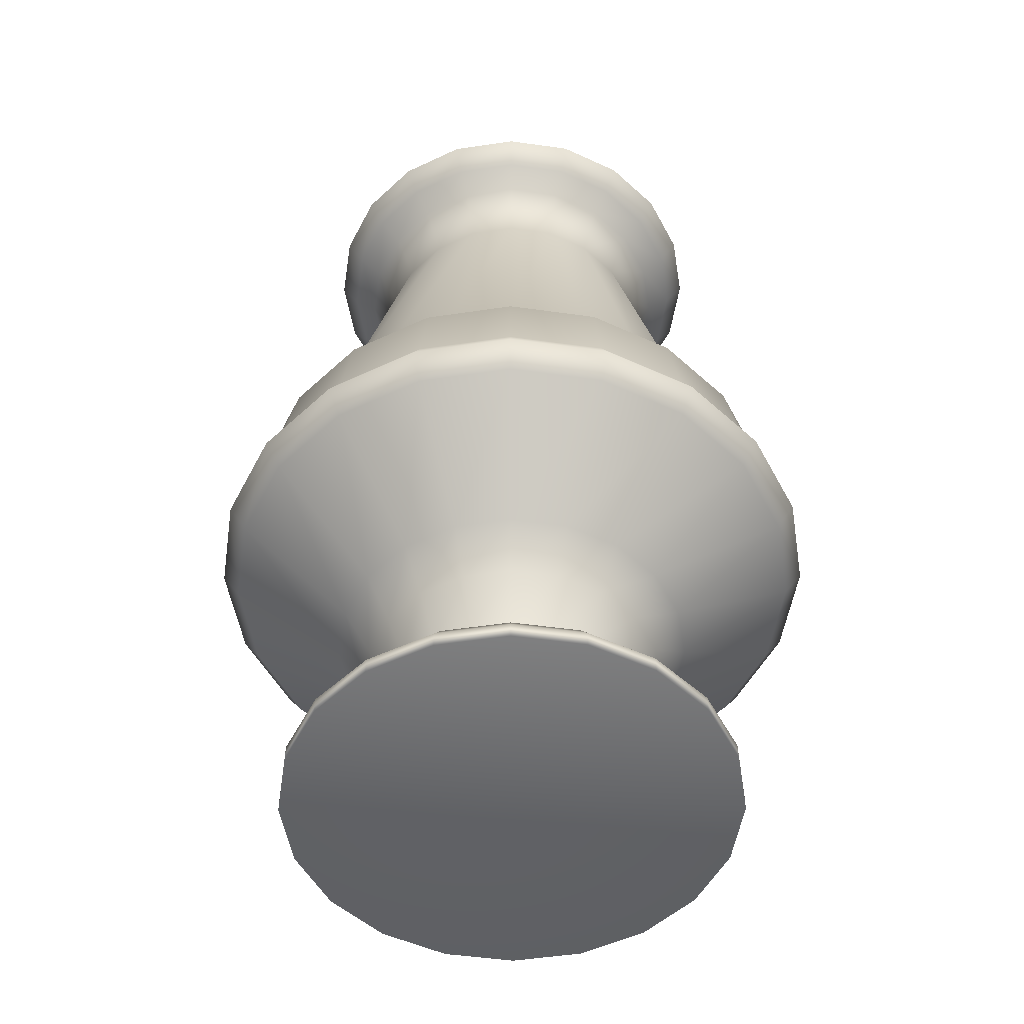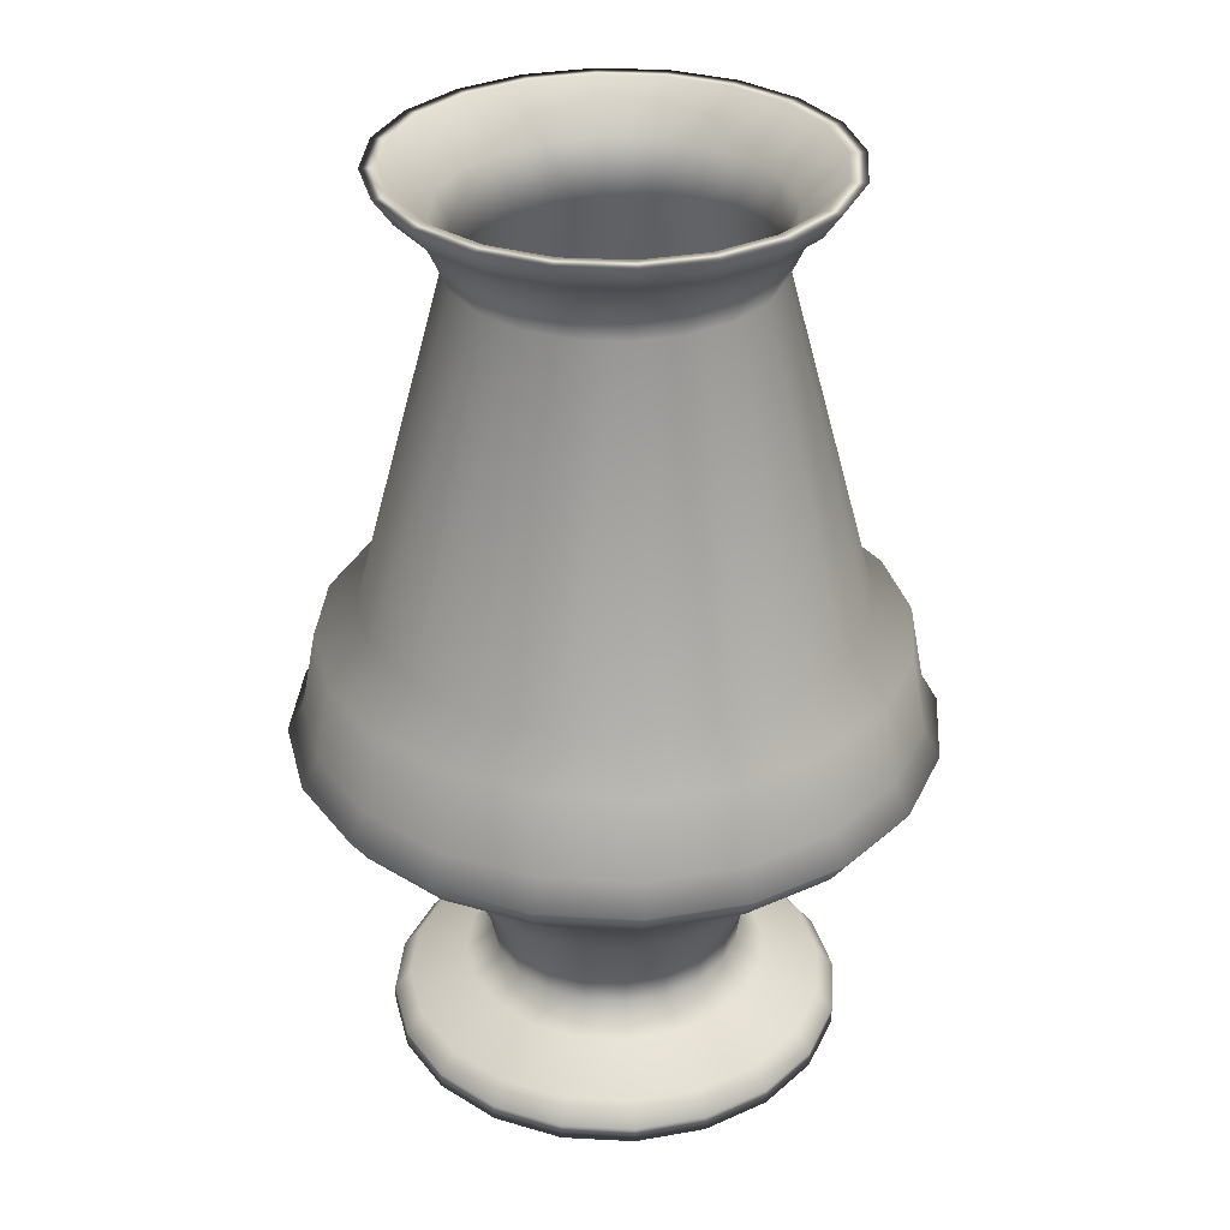
<metadata>
{"format":"obj","ext":"obj","renderer":"f3d","projection":"perspective","resolution":1024,"background":"white","views":[{"elev":-51.0,"azim":144.3,"up":"+Y"},{"elev":32.5,"azim":-94.8,"up":"+Y"}]}
</metadata>
<code>
g default
v -57.18 -0.04373 -2.369
v -58.26 -0.04373 -4.506
v -59.96 -0.04373 -6.201
v -62.1 -0.04373 -7.29
v -64.47 -0.04373 -7.665
v -66.84 -0.04373 -7.29
v -68.97 -0.04373 -6.201
v -70.67 -0.04373 -4.506
v -71.76 -0.04373 -2.369
v -72.13 -0.04373 0
v -71.76 -0.04373 2.369
v -70.67 -0.04373 4.506
v -68.97 -0.04373 6.201
v -66.84 -0.04373 7.29
v -64.47 -0.04373 7.665
v -62.1 -0.04373 7.29
v -59.96 -0.04373 6.201
v -58.26 -0.04373 4.506
v -57.18 -0.04373 2.369
v -56.8 -0.04373 0
v -57.18 0.4961 -2.369
v -58.26 0.4961 -4.506
v -59.96 0.4961 -6.201
v -62.1 0.4961 -7.29
v -64.47 0.4961 -7.665
v -66.84 0.4961 -7.29
v -68.97 0.4961 -6.201
v -70.67 0.4961 -4.506
v -71.76 0.4961 -2.369
v -72.13 0.4961 0
v -71.76 0.4961 2.369
v -70.67 0.4961 4.506
v -68.97 0.4961 6.201
v -66.84 0.4961 7.29
v -64.47 0.4961 7.665
v -62.1 0.4961 7.29
v -59.96 0.4961 6.201
v -58.26 0.4961 4.506
v -57.18 0.4961 2.369
v -56.8 0.4961 0
v -64.47 -0.04373 0
v -57.71 1.196 -2.197
v -58.72 1.196 -4.178
v -60.29 1.196 -5.751
v -62.27 1.196 -6.761
v -64.47 1.196 -7.108
v -66.66 1.196 -6.761
v -68.64 1.196 -5.751
v -70.22 1.196 -4.178
v -71.23 1.196 -2.197
v -71.57 1.196 -0
v -71.23 1.196 2.197
v -70.22 1.196 4.178
v -68.64 1.196 5.751
v -66.66 1.196 6.761
v -64.47 1.196 7.108
v -62.27 1.196 6.761
v -60.29 1.196 5.751
v -58.72 1.196 4.178
v -57.71 1.196 2.197
v -57.36 1.196 -0
v -59.59 2.071 -1.585
v -60.32 2.071 -3.014
v -61.45 2.071 -4.149
v -62.88 2.071 -4.877
v -64.47 2.071 -5.128
v -66.05 2.071 -4.877
v -67.48 2.071 -4.149
v -68.62 2.071 -3.014
v -69.34 2.071 -1.585
v -69.59 2.071 -0
v -69.34 2.071 1.585
v -68.62 2.071 3.014
v -67.48 2.071 4.149
v -66.05 2.071 4.877
v -64.47 2.071 5.128
v -62.88 2.071 4.877
v -61.45 2.071 4.149
v -60.32 2.071 3.014
v -59.59 2.071 1.585
v -59.34 2.071 -0
v -60.47 2.947 -1.298
v -61.07 2.947 -2.469
v -62 2.947 -3.398
v -63.17 2.947 -3.994
v -64.47 2.947 -4.2
v -65.76 2.947 -3.994
v -66.94 2.947 -3.398
v -67.86 2.947 -2.469
v -68.46 2.947 -1.298
v -68.67 2.947 -1e-06
v -68.46 2.947 1.298
v -67.86 2.947 2.469
v -66.94 2.947 3.398
v -65.76 2.947 3.994
v -64.47 2.947 4.2
v -63.17 2.947 3.994
v -62 2.947 3.398
v -61.07 2.947 2.469
v -60.47 2.947 1.298
v -60.27 2.947 -1e-06
v -60.3 4.172 -1.355
v -60.92 4.172 -2.578
v -61.89 4.172 -3.548
v -63.11 4.172 -4.171
v -64.47 4.172 -4.385
v -65.82 4.172 -4.171
v -67.04 4.172 -3.548
v -68.01 4.172 -2.578
v -68.64 4.172 -1.355
v -68.85 4.172 -1e-06
v -68.64 4.172 1.355
v -68.01 4.172 2.578
v -67.04 4.172 3.548
v -65.82 4.172 4.171
v -64.47 4.172 4.385
v -63.11 4.172 4.171
v -61.89 4.172 3.548
v -60.92 4.172 2.578
v -60.3 4.172 1.355
v -60.08 4.172 -1e-06
v -59.53 5.922 -1.604
v -60.27 5.922 -3.051
v -61.42 5.922 -4.199
v -62.86 5.922 -4.936
v -64.47 5.922 -5.19
v -66.07 5.922 -4.936
v -67.52 5.922 -4.199
v -68.67 5.922 -3.051
v -69.4 5.922 -1.604
v -69.66 5.922 -0
v -69.4 5.922 1.604
v -68.67 5.922 3.051
v -67.52 5.922 4.199
v -66.07 5.922 4.936
v -64.47 5.922 5.19
v -62.86 5.922 4.936
v -61.42 5.922 4.199
v -60.27 5.922 3.051
v -59.53 5.922 1.604
v -59.28 5.922 -0
v -58.65 7.498 -1.891
v -59.52 7.498 -3.596
v -60.87 7.498 -4.95
v -62.58 7.498 -5.819
v -64.47 7.498 -6.118
v -66.36 7.498 -5.819
v -68.06 7.498 -4.95
v -69.42 7.498 -3.596
v -70.29 7.498 -1.891
v -70.58 7.498 -0
v -70.29 7.498 1.891
v -69.42 7.498 3.596
v -68.06 7.498 4.95
v -66.36 7.498 5.819
v -64.47 7.498 6.118
v -62.58 7.498 5.819
v -60.87 7.498 4.95
v -59.52 7.498 3.596
v -58.65 7.498 1.891
v -58.35 7.498 -0
v -54.94 10.74 -3.095
v -56.36 10.74 -5.888
v -58.58 10.74 -8.104
v -61.37 10.74 -9.527
v -64.47 10.74 -10.02
v -67.56 10.74 -9.527
v -70.35 10.74 -8.104
v -72.57 10.74 -5.888
v -73.99 10.74 -3.095
v -74.48 10.74 0
v -73.99 10.74 3.095
v -72.57 10.74 5.888
v -70.35 10.74 8.104
v -67.56 10.74 9.527
v -64.47 10.74 10.02
v -61.37 10.74 9.527
v -58.58 10.74 8.104
v -56.36 10.74 5.888
v -54.94 10.74 3.095
v -54.45 10.74 0
v -54.35 11.61 -3.287
v -55.86 11.61 -6.252
v -58.21 11.61 -8.605
v -61.18 11.61 -10.12
v -64.47 11.61 -10.64
v -67.75 11.61 -10.12
v -70.72 11.61 -8.605
v -73.07 11.61 -6.252
v -74.58 11.61 -3.287
v -75.1 11.61 0
v -74.58 11.61 3.287
v -73.07 11.61 6.252
v -70.72 11.61 8.605
v -67.75 11.61 10.12
v -64.47 11.61 10.64
v -61.18 11.61 10.12
v -58.21 11.61 8.605
v -55.86 11.61 6.252
v -54.35 11.61 3.287
v -53.83 11.61 0
v -54.88 12.57 -3.115
v -56.31 12.57 -5.924
v -58.54 12.57 -8.154
v -61.35 12.57 -9.586
v -64.47 12.57 -10.08
v -67.58 12.57 -9.586
v -70.39 12.57 -8.154
v -72.62 12.57 -5.924
v -74.05 12.57 -3.115
v -74.55 12.57 0
v -74.05 12.57 3.115
v -72.62 12.57 5.924
v -70.39 12.57 8.154
v -67.58 12.57 9.586
v -64.47 12.57 10.08
v -61.35 12.57 9.586
v -58.54 12.57 8.154
v -56.31 12.57 5.924
v -54.88 12.57 3.115
v -54.39 12.57 0
v -55.35 15.2 -2.962
v -56.71 15.2 -5.633
v -58.83 15.2 -7.754
v -61.5 15.2 -9.115
v -64.47 15.2 -9.584
v -67.43 15.2 -9.115
v -70.1 15.2 -7.754
v -72.22 15.2 -5.633
v -73.58 15.2 -2.962
v -74.05 15.2 0
v -73.58 15.2 2.962
v -72.22 15.2 5.633
v -70.1 15.2 7.754
v -67.43 15.2 9.115
v -64.47 15.2 9.584
v -61.5 15.2 9.115
v -58.83 15.2 7.754
v -56.71 15.2 5.633
v -55.35 15.2 2.962
v -54.88 15.2 0
v -56.71 16.42 -2.522
v -57.86 16.42 -4.797
v -59.67 16.42 -6.602
v -61.94 16.42 -7.761
v -64.47 16.42 -8.161
v -66.99 16.42 -7.761
v -69.26 16.42 -6.602
v -71.07 16.42 -4.797
v -72.23 16.42 -2.522
v -72.63 16.42 0
v -72.23 16.42 2.522
v -71.07 16.42 4.797
v -69.26 16.42 6.602
v -66.99 16.42 7.761
v -64.47 16.42 8.161
v -61.94 16.42 7.761
v -59.67 16.42 6.602
v -57.86 16.42 4.797
v -56.71 16.42 2.522
v -56.31 16.42 0
v -59.59 27.7 -1.585
v -60.32 27.7 -3.014
v -61.45 27.7 -4.149
v -62.88 27.7 -4.877
v -64.47 27.7 -5.128
v -66.05 27.7 -4.877
v -67.48 27.7 -4.149
v -68.62 27.7 -3.014
v -69.34 27.7 -1.585
v -69.59 27.7 -0
v -69.34 27.7 1.585
v -68.62 27.7 3.014
v -67.48 27.7 4.149
v -66.05 27.7 4.877
v -64.47 27.7 5.128
v -62.88 27.7 4.877
v -61.45 27.7 4.149
v -60.32 27.7 3.014
v -59.59 27.7 1.585
v -59.34 27.7 -0
v -58.82 29.45 -1.833
v -59.67 29.45 -3.487
v -60.98 29.45 -4.8
v -62.63 29.45 -5.642
v -64.47 29.45 -5.933
v -66.3 29.45 -5.642
v -67.95 29.45 -4.8
v -69.27 29.45 -3.487
v -70.11 29.45 -1.833
v -70.4 29.45 -0
v -70.11 29.45 1.833
v -69.27 29.45 3.487
v -67.95 29.45 4.8
v -66.3 29.45 5.642
v -64.47 29.45 5.933
v -62.63 29.45 5.642
v -60.98 29.45 4.8
v -59.67 29.45 3.487
v -58.82 29.45 1.833
v -58.53 29.45 -0
v -58.06 30.06 -2.082
v -59.02 30.06 -3.96
v -60.51 30.06 -5.45
v -62.38 30.06 -6.407
v -64.47 30.06 -6.737
v -66.55 30.06 -6.407
v -68.43 30.06 -5.45
v -69.92 30.06 -3.96
v -70.87 30.06 -2.082
v -71.2 30.06 -0
v -70.87 30.06 2.082
v -69.92 30.06 3.96
v -68.43 30.06 5.45
v -66.55 30.06 6.407
v -64.47 30.06 6.737
v -62.38 30.06 6.407
v -60.51 30.06 5.45
v -59.02 30.06 3.96
v -58.06 30.06 2.082
v -57.73 30.06 -0
v -57.47 30.93 -2.273
v -58.52 30.93 -4.324
v -60.14 30.93 -5.951
v -62.19 30.93 -6.996
v -64.47 30.93 -7.356
v -66.74 30.93 -6.996
v -68.79 30.93 -5.951
v -70.42 30.93 -4.324
v -71.46 30.93 -2.273
v -71.82 30.93 -0
v -71.46 30.93 2.273
v -70.42 30.93 4.324
v -68.79 30.93 5.951
v -66.74 30.93 6.996
v -64.47 30.93 7.356
v -62.19 30.93 6.996
v -60.14 30.93 5.951
v -58.52 30.93 4.324
v -57.47 30.93 2.273
v -57.11 30.93 -0
v -57.99 30.93 -2.104
v -58.96 30.93 -4.001
v -60.47 30.93 -5.507
v -62.36 30.93 -6.474
v -64.47 30.93 -6.807
v -66.57 30.93 -6.474
v -68.47 30.93 -5.507
v -69.97 30.93 -4.001
v -70.94 30.93 -2.104
v -71.27 30.93 -0
v -70.94 30.93 2.104
v -69.97 30.93 4.001
v -68.47 30.93 5.507
v -66.57 30.93 6.474
v -64.47 30.93 6.807
v -62.36 30.93 6.474
v -60.47 30.93 5.507
v -58.96 30.93 4.001
v -57.99 30.93 2.104
v -57.66 30.93 -0
v -59.3 29.42 -1.678
v -60.07 29.42 -3.192
v -61.27 29.42 -4.394
v -62.79 29.42 -5.165
v -64.47 29.42 -5.431
v -66.14 29.42 -5.165
v -67.66 29.42 -4.394
v -68.86 29.42 -3.192
v -69.63 29.42 -1.678
v -69.9 29.42 -0
v -69.63 29.42 1.678
v -68.86 29.42 3.192
v -67.66 29.42 4.394
v -66.14 29.42 5.165
v -64.47 29.42 5.431
v -62.79 29.42 5.165
v -61.27 29.42 4.394
v -60.07 29.42 3.192
v -59.3 29.42 1.678
v -59.04 29.42 -0
v -59.97 27.7 -1.46
v -60.65 27.7 -2.776
v -61.69 27.7 -3.821
v -63.01 27.7 -4.492
v -64.47 27.7 -4.723
v -65.93 27.7 -4.492
v -67.24 27.7 -3.821
v -68.29 27.7 -2.776
v -68.96 27.7 -1.46
v -69.19 27.7 -0
v -68.96 27.7 1.46
v -68.29 27.7 2.776
v -67.24 27.7 3.821
v -65.93 27.7 4.492
v -64.47 27.7 4.723
v -63.01 27.7 4.492
v -61.69 27.7 3.821
v -60.65 27.7 2.776
v -59.97 27.7 1.46
v -59.74 27.7 -0
v -57.24 16.34 -2.347
v -58.32 16.34 -4.463
v -60 16.34 -6.143
v -62.12 16.34 -7.222
v -64.47 16.34 -7.594
v -66.81 16.34 -7.222
v -68.93 16.34 -6.143
v -70.61 16.34 -4.463
v -71.69 16.34 -2.347
v -72.06 16.34 -0
v -71.69 16.34 2.347
v -70.61 16.34 4.463
v -68.93 16.34 6.143
v -66.81 16.34 7.222
v -64.47 16.34 7.594
v -62.12 16.34 7.222
v -60 16.34 6.143
v -58.32 16.34 4.463
v -57.24 16.34 2.347
v -56.87 16.34 -0
v -55.56 12.56 -2.893
v -56.89 12.56 -5.503
v -58.96 12.56 -7.575
v -61.57 12.56 -8.905
v -64.47 12.56 -9.363
v -67.36 12.56 -8.905
v -69.97 12.56 -7.575
v -72.04 12.56 -5.503
v -73.37 12.56 -2.893
v -73.83 12.56 0
v -73.37 12.56 2.893
v -72.04 12.56 5.503
v -69.97 12.56 7.575
v -67.36 12.56 8.905
v -64.47 12.56 9.363
v -61.57 12.56 8.905
v -58.96 12.56 7.575
v -56.89 12.56 5.503
v -55.56 12.56 2.893
v -55.1 12.56 0
v -59.26 7.446 -1.69
v -60.04 7.446 -3.215
v -61.25 7.446 -4.426
v -62.78 7.446 -5.203
v -64.47 7.446 -5.47
v -66.16 7.446 -5.203
v -67.68 7.446 -4.426
v -68.89 7.446 -3.215
v -69.67 7.446 -1.69
v -69.94 7.446 -0
v -69.67 7.446 1.69
v -68.89 7.446 3.215
v -67.68 7.446 4.426
v -66.16 7.446 5.203
v -64.47 7.446 5.47
v -62.78 7.446 5.203
v -61.25 7.446 4.426
v -60.04 7.446 3.215
v -59.26 7.446 1.69
v -59 7.446 -0
v -61.77 2.887 -0.8764
v -62.17 2.887 -1.667
v -64.47 2.887 -1e-06
v -62.8 2.887 -2.294
v -63.59 2.887 -2.697
v -64.47 2.887 -2.836
v -65.34 2.887 -2.697
v -66.13 2.887 -2.294
v -66.76 2.887 -1.667
v -67.16 2.887 -0.8764
v -67.3 2.887 -1e-06
v -67.16 2.887 0.8764
v -66.76 2.887 1.667
v -66.13 2.887 2.294
v -65.34 2.887 2.697
v -64.47 2.887 2.836
v -63.59 2.887 2.697
v -62.8 2.887 2.294
v -62.17 2.887 1.667
v -61.77 2.887 0.8764
v -61.63 2.887 -1e-06
g pCylinder35
f 1 2 22 21
f 2 3 23 22
f 3 4 24 23
f 4 5 25 24
f 5 6 26 25
f 6 7 27 26
f 7 8 28 27
f 8 9 29 28
f 9 10 30 29
f 10 11 31 30
f 11 12 32 31
f 12 13 33 32
f 13 14 34 33
f 14 15 35 34
f 15 16 36 35
f 16 17 37 36
f 17 18 38 37
f 18 19 39 38
f 19 20 40 39
f 20 1 21 40
f 2 1 41
f 3 2 41
f 4 3 41
f 5 4 41
f 6 5 41
f 7 6 41
f 8 7 41
f 9 8 41
f 10 9 41
f 11 10 41
f 12 11 41
f 13 12 41
f 14 13 41
f 15 14 41
f 16 15 41
f 17 16 41
f 18 17 41
f 19 18 41
f 20 19 41
f 1 20 41
f 462 463 464
f 463 465 464
f 465 466 464
f 466 467 464
f 467 468 464
f 468 469 464
f 469 470 464
f 470 471 464
f 471 472 464
f 472 473 464
f 473 474 464
f 474 475 464
f 475 476 464
f 476 477 464
f 477 478 464
f 478 479 464
f 479 480 464
f 480 481 464
f 481 482 464
f 482 462 464
f 21 22 43 42
f 22 23 44 43
f 23 24 45 44
f 24 25 46 45
f 25 26 47 46
f 26 27 48 47
f 27 28 49 48
f 28 29 50 49
f 29 30 51 50
f 30 31 52 51
f 31 32 53 52
f 32 33 54 53
f 33 34 55 54
f 34 35 56 55
f 35 36 57 56
f 36 37 58 57
f 37 38 59 58
f 38 39 60 59
f 39 40 61 60
f 40 21 42 61
f 42 43 63 62
f 43 44 64 63
f 44 45 65 64
f 45 46 66 65
f 46 47 67 66
f 47 48 68 67
f 48 49 69 68
f 49 50 70 69
f 50 51 71 70
f 51 52 72 71
f 52 53 73 72
f 53 54 74 73
f 54 55 75 74
f 55 56 76 75
f 56 57 77 76
f 57 58 78 77
f 58 59 79 78
f 59 60 80 79
f 60 61 81 80
f 61 42 62 81
f 62 63 83 82
f 63 64 84 83
f 64 65 85 84
f 65 66 86 85
f 66 67 87 86
f 67 68 88 87
f 68 69 89 88
f 69 70 90 89
f 70 71 91 90
f 71 72 92 91
f 72 73 93 92
f 73 74 94 93
f 74 75 95 94
f 75 76 96 95
f 76 77 97 96
f 77 78 98 97
f 78 79 99 98
f 79 80 100 99
f 80 81 101 100
f 81 62 82 101
f 82 83 103 102
f 83 84 104 103
f 84 85 105 104
f 85 86 106 105
f 86 87 107 106
f 87 88 108 107
f 88 89 109 108
f 89 90 110 109
f 90 91 111 110
f 91 92 112 111
f 92 93 113 112
f 93 94 114 113
f 94 95 115 114
f 95 96 116 115
f 96 97 117 116
f 97 98 118 117
f 98 99 119 118
f 99 100 120 119
f 100 101 121 120
f 101 82 102 121
f 102 103 123 122
f 103 104 124 123
f 104 105 125 124
f 105 106 126 125
f 106 107 127 126
f 107 108 128 127
f 108 109 129 128
f 109 110 130 129
f 110 111 131 130
f 111 112 132 131
f 112 113 133 132
f 113 114 134 133
f 114 115 135 134
f 115 116 136 135
f 116 117 137 136
f 117 118 138 137
f 118 119 139 138
f 119 120 140 139
f 120 121 141 140
f 121 102 122 141
f 122 123 143 142
f 123 124 144 143
f 124 125 145 144
f 125 126 146 145
f 126 127 147 146
f 127 128 148 147
f 128 129 149 148
f 129 130 150 149
f 130 131 151 150
f 131 132 152 151
f 132 133 153 152
f 133 134 154 153
f 134 135 155 154
f 135 136 156 155
f 136 137 157 156
f 137 138 158 157
f 138 139 159 158
f 139 140 160 159
f 140 141 161 160
f 141 122 142 161
f 142 143 163 162
f 143 144 164 163
f 144 145 165 164
f 145 146 166 165
f 146 147 167 166
f 147 148 168 167
f 148 149 169 168
f 149 150 170 169
f 150 151 171 170
f 151 152 172 171
f 152 153 173 172
f 153 154 174 173
f 154 155 175 174
f 155 156 176 175
f 156 157 177 176
f 157 158 178 177
f 158 159 179 178
f 159 160 180 179
f 160 161 181 180
f 161 142 162 181
f 162 163 183 182
f 163 164 184 183
f 164 165 185 184
f 165 166 186 185
f 166 167 187 186
f 167 168 188 187
f 168 169 189 188
f 169 170 190 189
f 170 171 191 190
f 171 172 192 191
f 172 173 193 192
f 173 174 194 193
f 174 175 195 194
f 175 176 196 195
f 176 177 197 196
f 177 178 198 197
f 178 179 199 198
f 179 180 200 199
f 180 181 201 200
f 181 162 182 201
f 182 183 203 202
f 183 184 204 203
f 184 185 205 204
f 185 186 206 205
f 186 187 207 206
f 187 188 208 207
f 188 189 209 208
f 189 190 210 209
f 190 191 211 210
f 191 192 212 211
f 192 193 213 212
f 193 194 214 213
f 194 195 215 214
f 195 196 216 215
f 196 197 217 216
f 197 198 218 217
f 198 199 219 218
f 199 200 220 219
f 200 201 221 220
f 201 182 202 221
f 202 203 223 222
f 203 204 224 223
f 204 205 225 224
f 205 206 226 225
f 206 207 227 226
f 207 208 228 227
f 208 209 229 228
f 209 210 230 229
f 210 211 231 230
f 211 212 232 231
f 212 213 233 232
f 213 214 234 233
f 214 215 235 234
f 215 216 236 235
f 216 217 237 236
f 217 218 238 237
f 218 219 239 238
f 219 220 240 239
f 220 221 241 240
f 221 202 222 241
f 222 223 243 242
f 223 224 244 243
f 224 225 245 244
f 225 226 246 245
f 226 227 247 246
f 227 228 248 247
f 228 229 249 248
f 229 230 250 249
f 230 231 251 250
f 231 232 252 251
f 232 233 253 252
f 233 234 254 253
f 234 235 255 254
f 235 236 256 255
f 236 237 257 256
f 237 238 258 257
f 238 239 259 258
f 239 240 260 259
f 240 241 261 260
f 241 222 242 261
f 242 243 263 262
f 243 244 264 263
f 244 245 265 264
f 245 246 266 265
f 246 247 267 266
f 247 248 268 267
f 248 249 269 268
f 249 250 270 269
f 250 251 271 270
f 251 252 272 271
f 252 253 273 272
f 253 254 274 273
f 254 255 275 274
f 255 256 276 275
f 256 257 277 276
f 257 258 278 277
f 258 259 279 278
f 259 260 280 279
f 260 261 281 280
f 261 242 262 281
f 262 263 283 282
f 263 264 284 283
f 264 265 285 284
f 265 266 286 285
f 266 267 287 286
f 267 268 288 287
f 268 269 289 288
f 269 270 290 289
f 270 271 291 290
f 271 272 292 291
f 272 273 293 292
f 273 274 294 293
f 274 275 295 294
f 275 276 296 295
f 276 277 297 296
f 277 278 298 297
f 278 279 299 298
f 279 280 300 299
f 280 281 301 300
f 281 262 282 301
f 282 283 303 302
f 283 284 304 303
f 284 285 305 304
f 285 286 306 305
f 286 287 307 306
f 287 288 308 307
f 288 289 309 308
f 289 290 310 309
f 290 291 311 310
f 291 292 312 311
f 292 293 313 312
f 293 294 314 313
f 294 295 315 314
f 295 296 316 315
f 296 297 317 316
f 297 298 318 317
f 298 299 319 318
f 299 300 320 319
f 300 301 321 320
f 301 282 302 321
f 302 303 323 322
f 303 304 324 323
f 304 305 325 324
f 305 306 326 325
f 306 307 327 326
f 307 308 328 327
f 308 309 329 328
f 309 310 330 329
f 310 311 331 330
f 311 312 332 331
f 312 313 333 332
f 313 314 334 333
f 314 315 335 334
f 315 316 336 335
f 316 317 337 336
f 317 318 338 337
f 318 319 339 338
f 319 320 340 339
f 320 321 341 340
f 321 302 322 341
f 322 323 343 342
f 323 324 344 343
f 324 325 345 344
f 325 326 346 345
f 326 327 347 346
f 327 328 348 347
f 328 329 349 348
f 329 330 350 349
f 330 331 351 350
f 331 332 352 351
f 332 333 353 352
f 333 334 354 353
f 334 335 355 354
f 335 336 356 355
f 336 337 357 356
f 337 338 358 357
f 338 339 359 358
f 339 340 360 359
f 340 341 361 360
f 341 322 342 361
f 342 343 363 362
f 343 344 364 363
f 344 345 365 364
f 345 346 366 365
f 346 347 367 366
f 347 348 368 367
f 348 349 369 368
f 349 350 370 369
f 350 351 371 370
f 351 352 372 371
f 352 353 373 372
f 353 354 374 373
f 354 355 375 374
f 355 356 376 375
f 356 357 377 376
f 357 358 378 377
f 358 359 379 378
f 359 360 380 379
f 360 361 381 380
f 361 342 362 381
f 362 363 383 382
f 363 364 384 383
f 364 365 385 384
f 365 366 386 385
f 366 367 387 386
f 367 368 388 387
f 368 369 389 388
f 369 370 390 389
f 370 371 391 390
f 371 372 392 391
f 372 373 393 392
f 373 374 394 393
f 374 375 395 394
f 375 376 396 395
f 376 377 397 396
f 377 378 398 397
f 378 379 399 398
f 379 380 400 399
f 380 381 401 400
f 381 362 382 401
f 382 383 403 402
f 383 384 404 403
f 384 385 405 404
f 385 386 406 405
f 386 387 407 406
f 387 388 408 407
f 388 389 409 408
f 389 390 410 409
f 390 391 411 410
f 391 392 412 411
f 392 393 413 412
f 393 394 414 413
f 394 395 415 414
f 395 396 416 415
f 396 397 417 416
f 397 398 418 417
f 398 399 419 418
f 399 400 420 419
f 400 401 421 420
f 401 382 402 421
f 402 403 423 422
f 403 404 424 423
f 404 405 425 424
f 405 406 426 425
f 406 407 427 426
f 407 408 428 427
f 408 409 429 428
f 409 410 430 429
f 410 411 431 430
f 411 412 432 431
f 412 413 433 432
f 413 414 434 433
f 414 415 435 434
f 415 416 436 435
f 416 417 437 436
f 417 418 438 437
f 418 419 439 438
f 419 420 440 439
f 420 421 441 440
f 421 402 422 441
f 422 423 443 442
f 423 424 444 443
f 424 425 445 444
f 425 426 446 445
f 426 427 447 446
f 427 428 448 447
f 428 429 449 448
f 429 430 450 449
f 430 431 451 450
f 431 432 452 451
f 432 433 453 452
f 433 434 454 453
f 434 435 455 454
f 435 436 456 455
f 436 437 457 456
f 437 438 458 457
f 438 439 459 458
f 439 440 460 459
f 440 441 461 460
f 441 422 442 461
f 442 443 463 462
f 443 444 465 463
f 444 445 466 465
f 445 446 467 466
f 446 447 468 467
f 447 448 469 468
f 448 449 470 469
f 449 450 471 470
f 450 451 472 471
f 451 452 473 472
f 452 453 474 473
f 453 454 475 474
f 454 455 476 475
f 455 456 477 476
f 456 457 478 477
f 457 458 479 478
f 458 459 480 479
f 459 460 481 480
f 460 461 482 481
f 461 442 462 482

</code>
